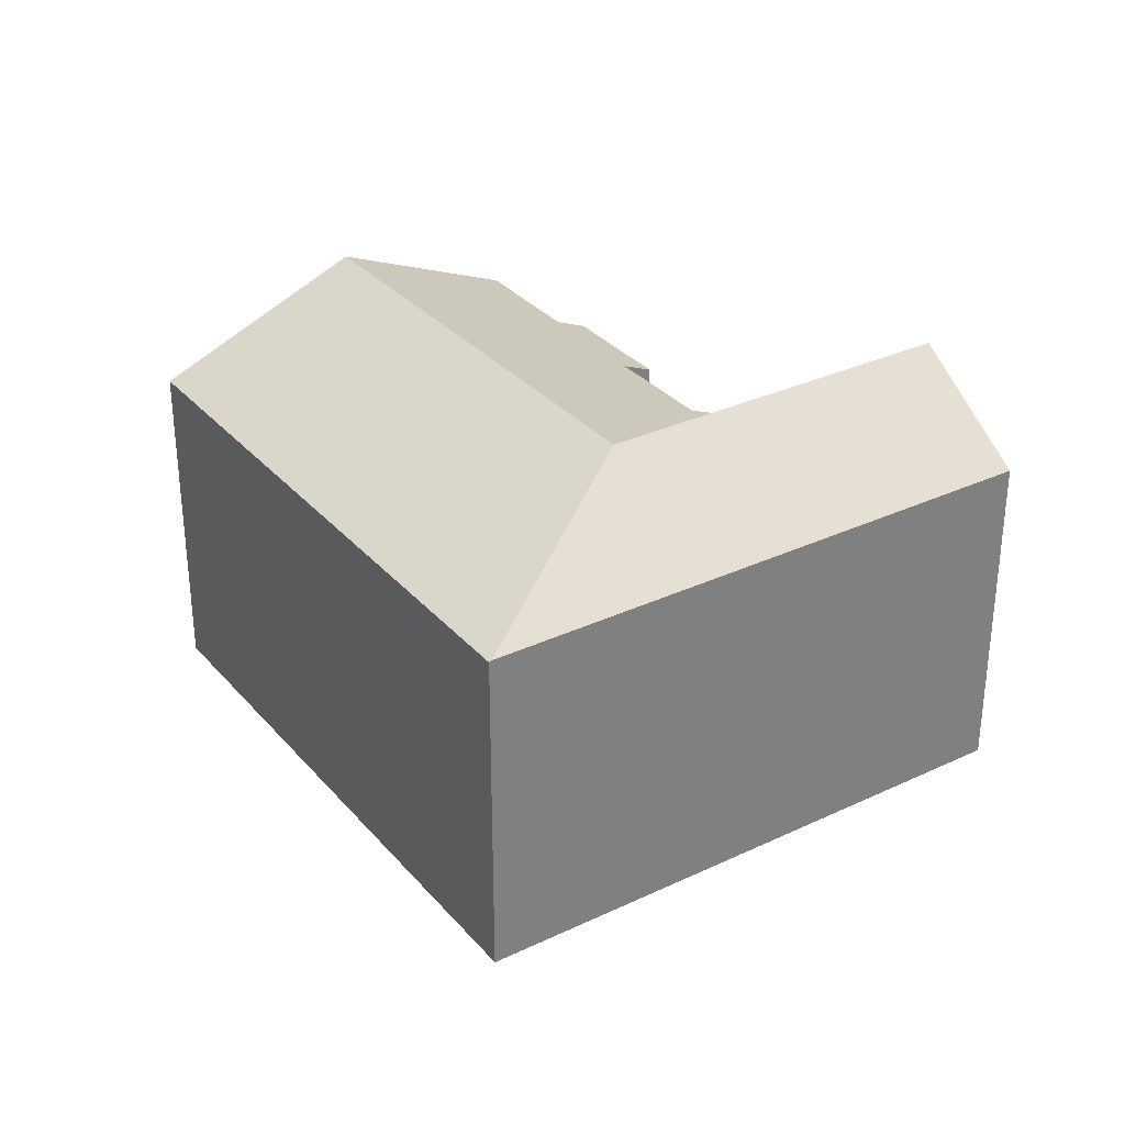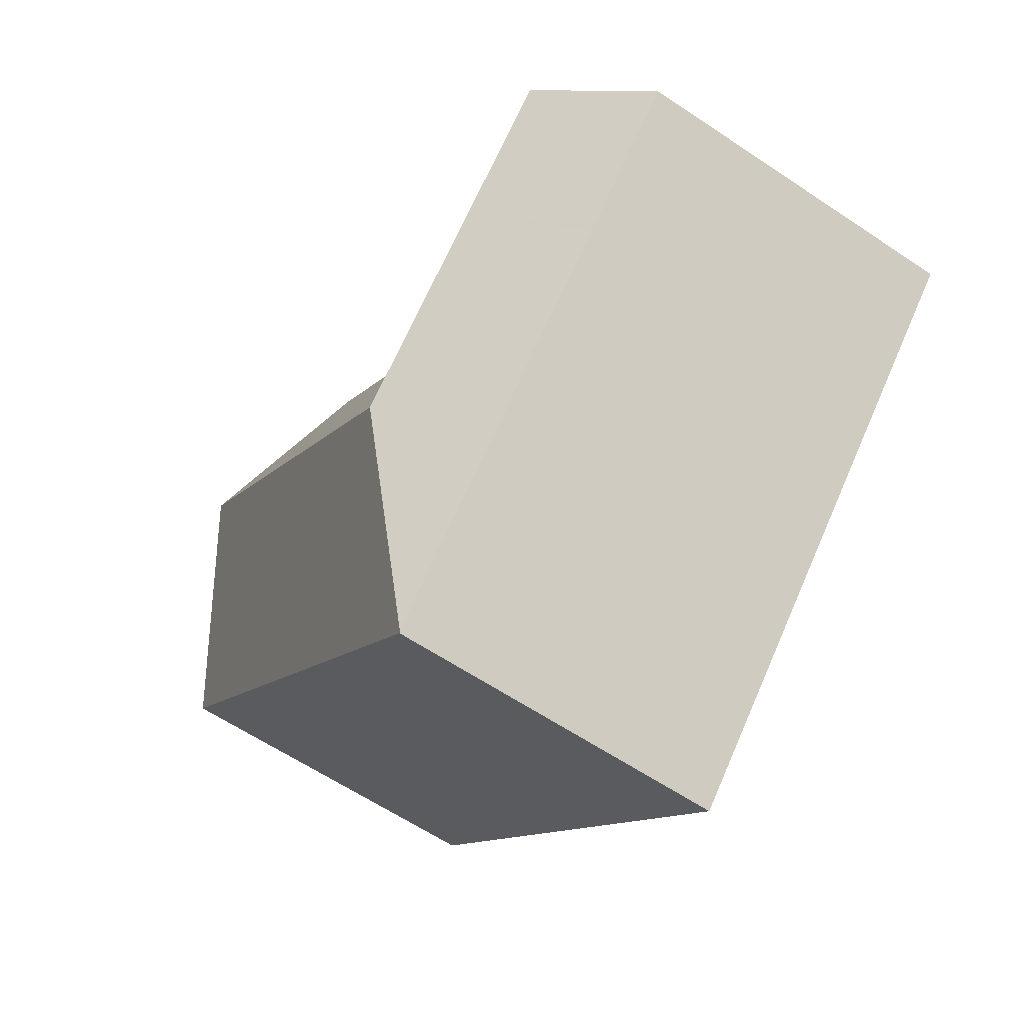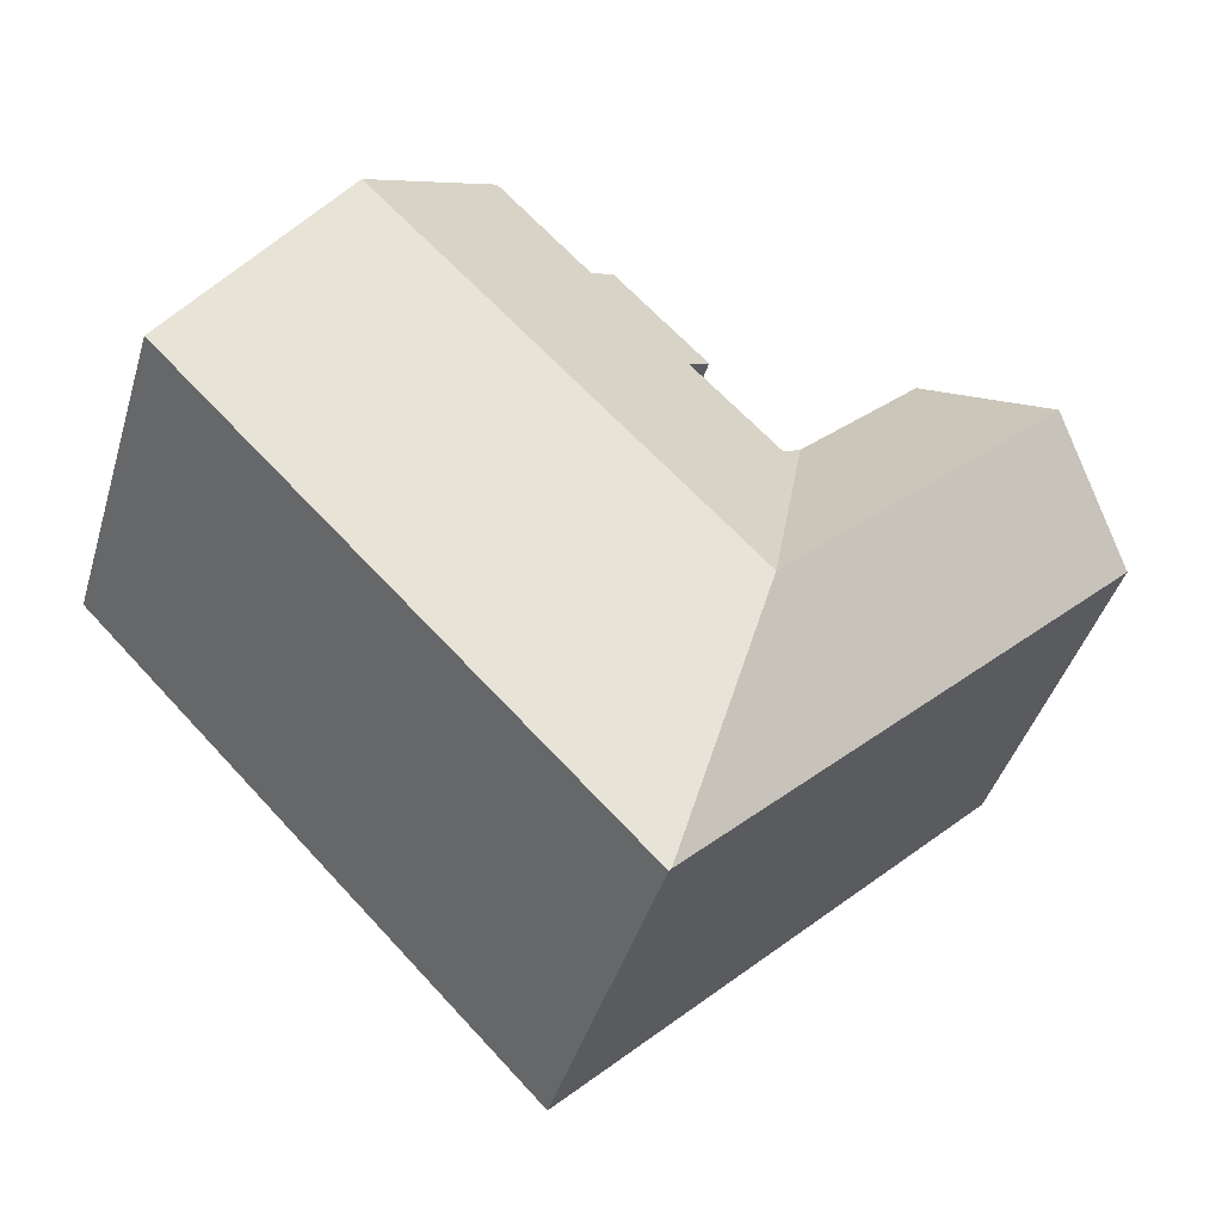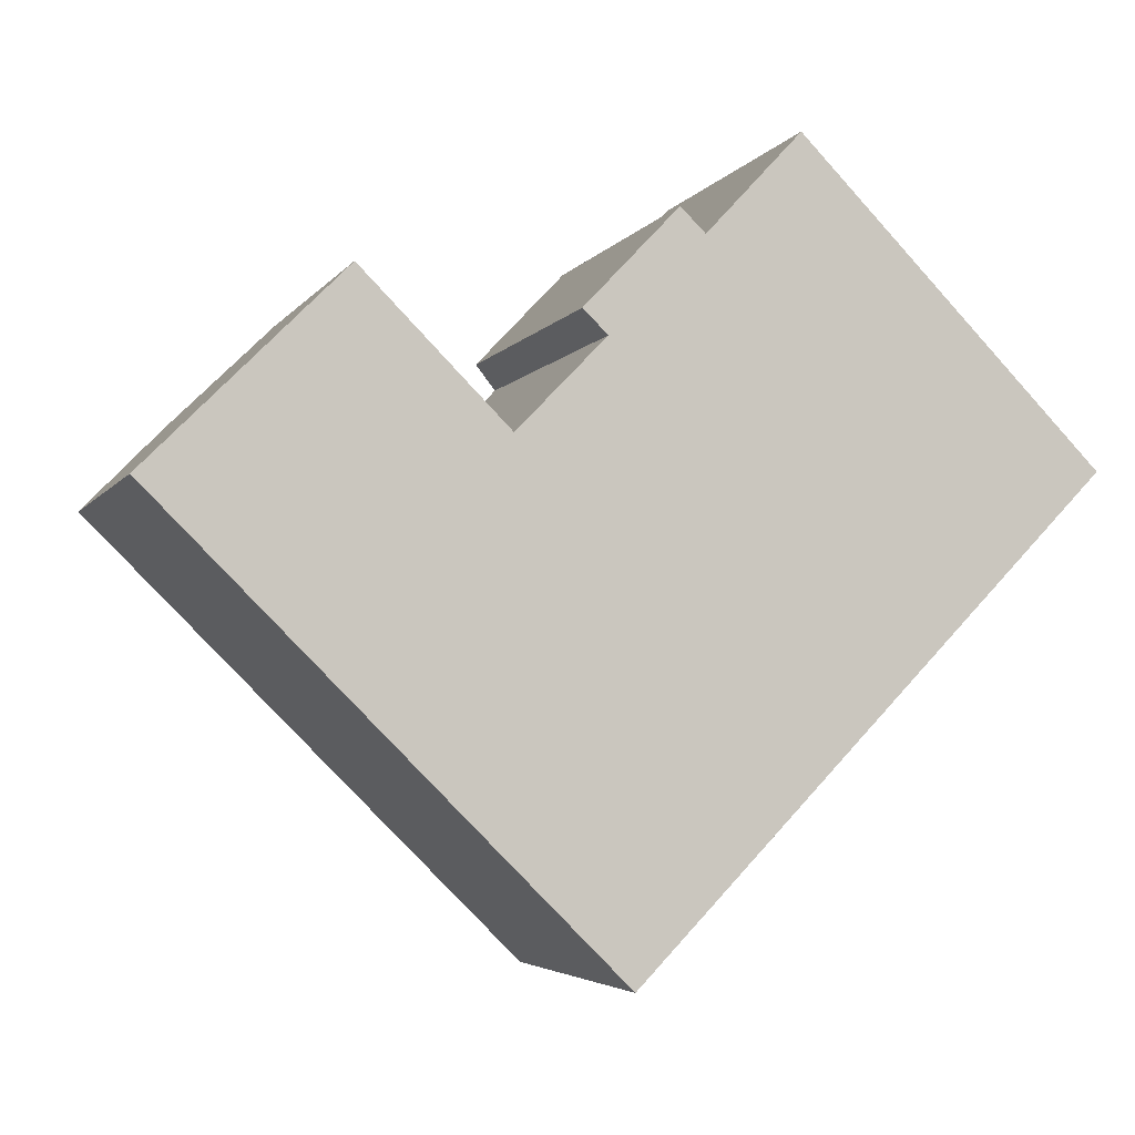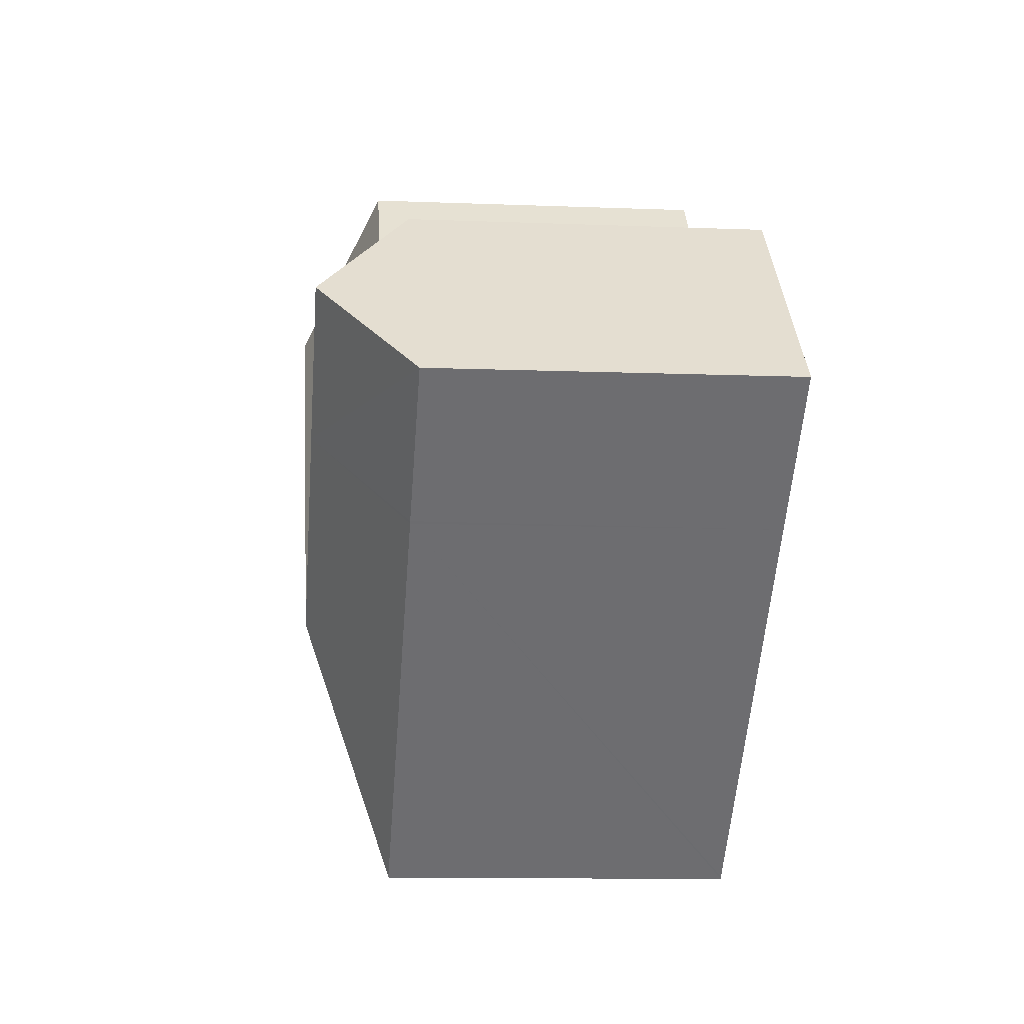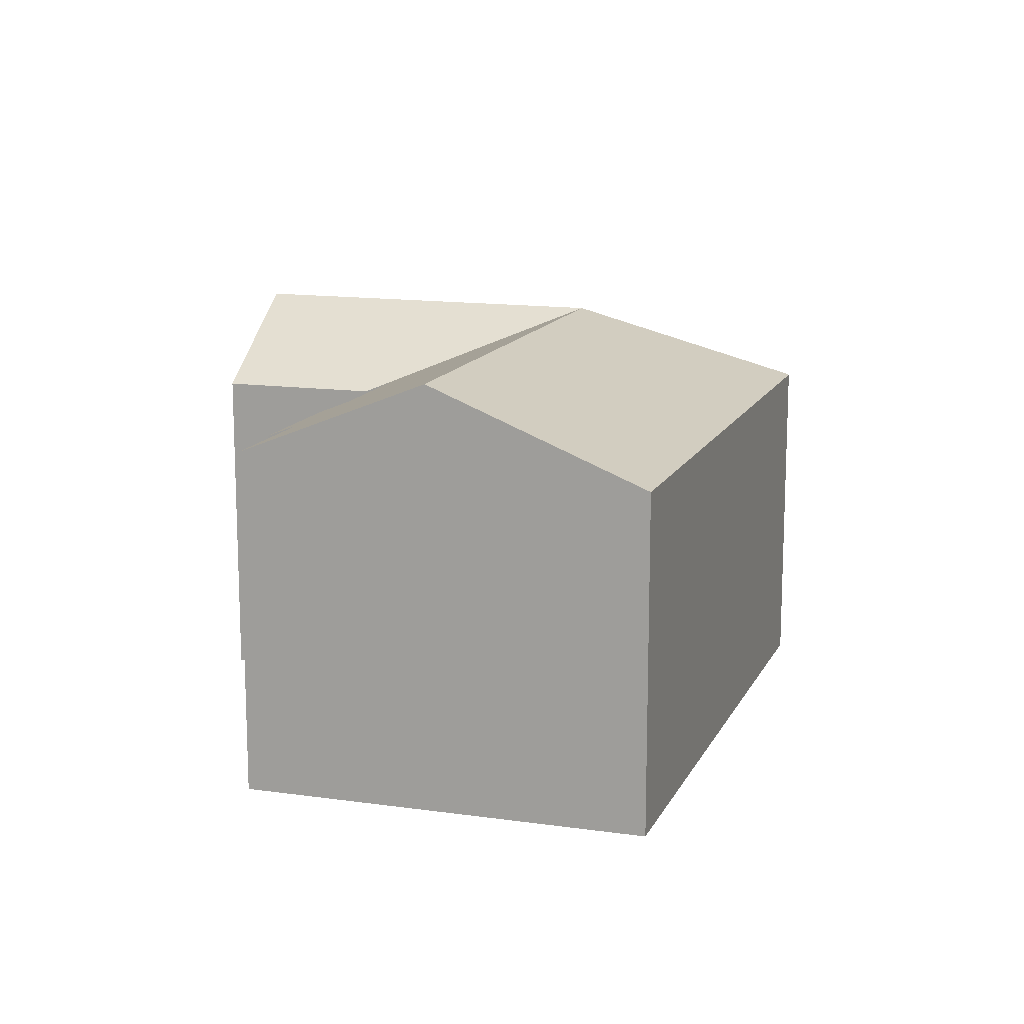
<metadata>
{"format":"obj","ext":"obj","renderer":"f3d","projection":"perspective","resolution":1024,"background":"white","views":[{"elev":31.3,"azim":-169.1,"up":"+Y"},{"elev":-62.4,"azim":-124.1,"up":"+Z"},{"elev":-43.2,"azim":163.5,"up":"+Z"},{"elev":-4.2,"azim":-17.8,"up":"+Z"},{"elev":-9.2,"azim":-96.1,"up":"+Z"},{"elev":13.9,"azim":62.8,"up":"+Y"}]}
</metadata>
<code>
v  4.63 8.489 4.64
v  5.213 10.7 -0.571
v  2.305 10.7 2.31
v  7.487 8.498 1.791
v  7.502 8.498 1.776
v  7.604 8.498 1.675
v  9.196 10.7 -4.517
v  11.9 8.44 6.29
v  10.24 8.788 3.35
v  9.65 8.457 3.92
v  11.54 10.7 -2.108
v  12.5 8.776 5.71
v  18.19 10.7 4.708
v  14.78 8.745 8.16
v  8.12 8.792 1.16
v  8.182 8.792 1.224
v  10.78 8.508 -10.68
v  15.46 8.481 -5.984
v  10.83 8.481 -10.73
v  22.06 8.481 0.79
v  2.935 8.508 -2.908
v  2.885 8.508 -2.859
v  0 8.508 5.21e-16
v  10.83 6.57e-16 -10.73
v  10.78 6.541e-16 -10.68
v  2.935 1.781e-16 -2.908
v  0 0 0
v  2.885 1.751e-16 -2.859
v  10.24 -2.051e-16 3.35
v  9.65 -2.4e-16 3.92
v  4.63 -2.841e-16 4.64
v  2.305 -1.414e-16 2.31
v  8.12 -7.103e-17 1.16
v  8.182 -7.495e-17 1.224
v  11.9 -3.852e-16 6.29
v  12.5 -3.496e-16 5.71
v  14.78 -4.997e-16 8.16
v  7.604 -1.026e-16 1.675
v  7.487 -1.097e-16 1.791
v  7.502 -1.087e-16 1.776
v  22.06 -4.837e-17 0.79
v  18.19 -2.883e-16 4.708
v  15.46 3.664e-16 -5.984
g defaultobject
f 1 2 3
f 2 1 4
f 2 4 5
f 2 5 6
f 2 6 7
f 8 9 10
f 9 8 11
f 11 8 12
f 11 12 13
f 13 12 14
f 15 7 6
f 7 15 16
f 7 16 9
f 7 9 11
f 17 18 19
f 18 17 7
f 18 7 20
f 20 7 11
f 20 11 13
f 21 7 17
f 7 21 2
f 2 21 22
f 2 22 23
f 2 23 3
f 24 17 19
f 17 24 21
f 21 24 25
f 21 25 26
f 21 26 22
f 22 26 23
f 23 26 27
f 27 26 28
f 29 10 9
f 10 29 30
f 23 1 3
f 1 23 27
f 1 27 31
f 31 27 32
f 33 16 15
f 16 33 9
f 9 33 29
f 29 33 34
f 30 8 10
f 8 30 35
f 36 14 12
f 14 36 37
f 31 4 1
f 4 31 5
f 5 31 6
f 6 31 15
f 15 31 38
f 15 38 33
f 38 31 39
f 38 39 40
f 8 36 12
f 36 8 35
f 37 13 14
f 13 37 20
f 20 37 41
f 41 37 42
f 41 18 20
f 18 41 43
f 18 43 19
f 19 43 24
f 30 29 35
f 42 43 41
f 43 42 37
f 43 37 36
f 43 36 24
f 24 36 35
f 24 35 29
f 24 29 34
f 24 34 25
f 25 34 33
f 25 33 26
f 26 33 38
f 26 38 40
f 26 40 39
f 26 39 31
f 26 31 32
f 26 32 27
f 26 27 28

</code>
